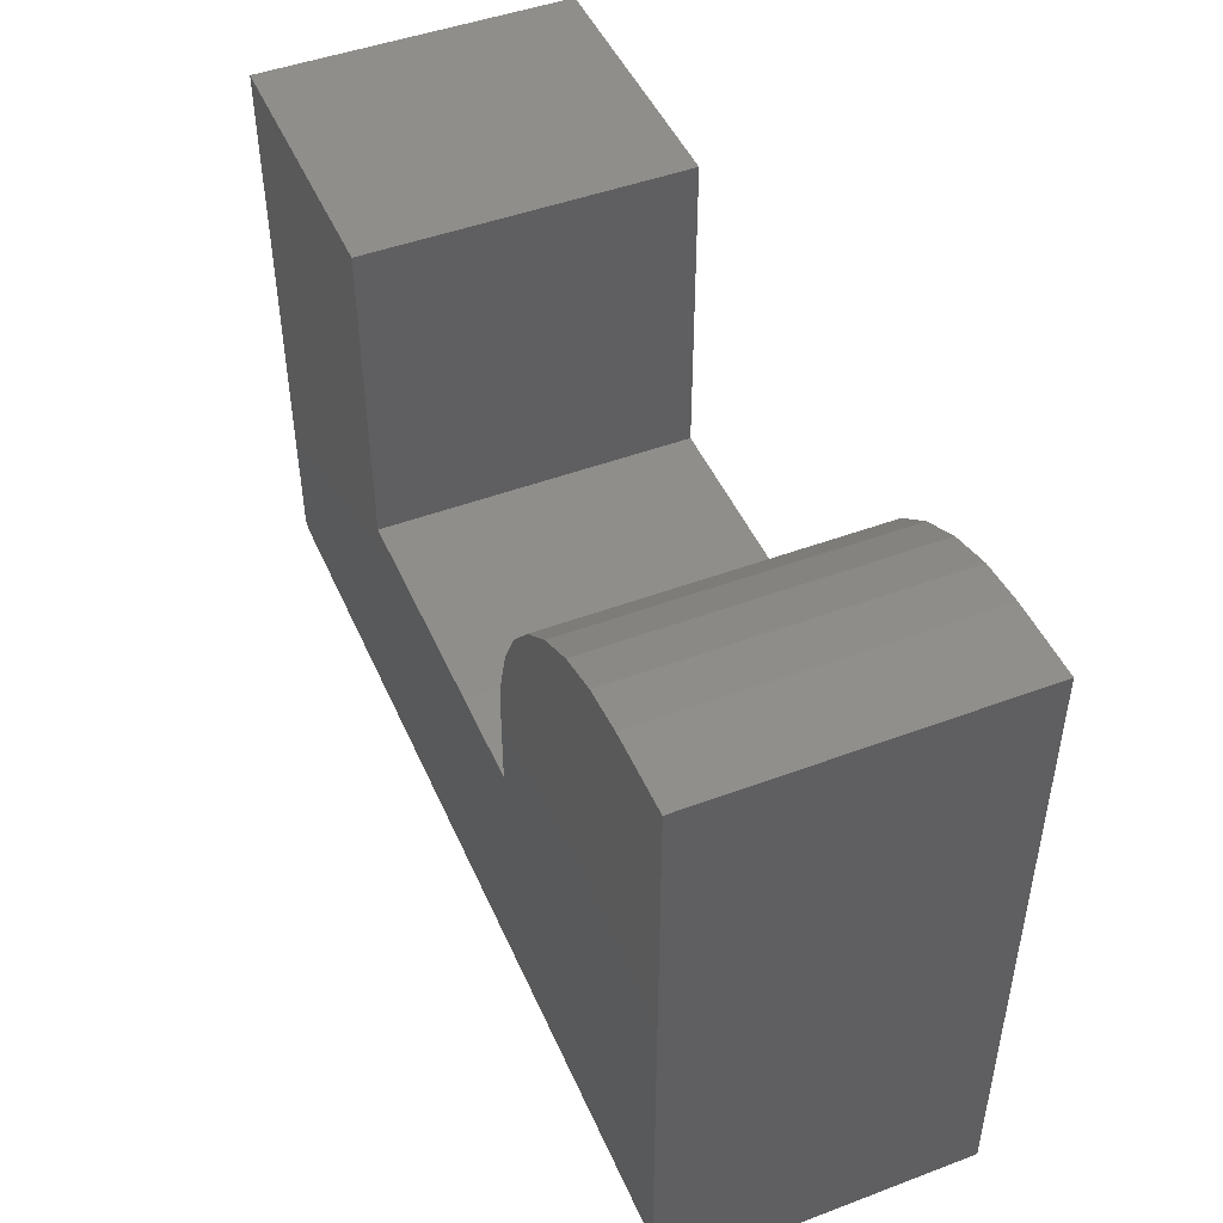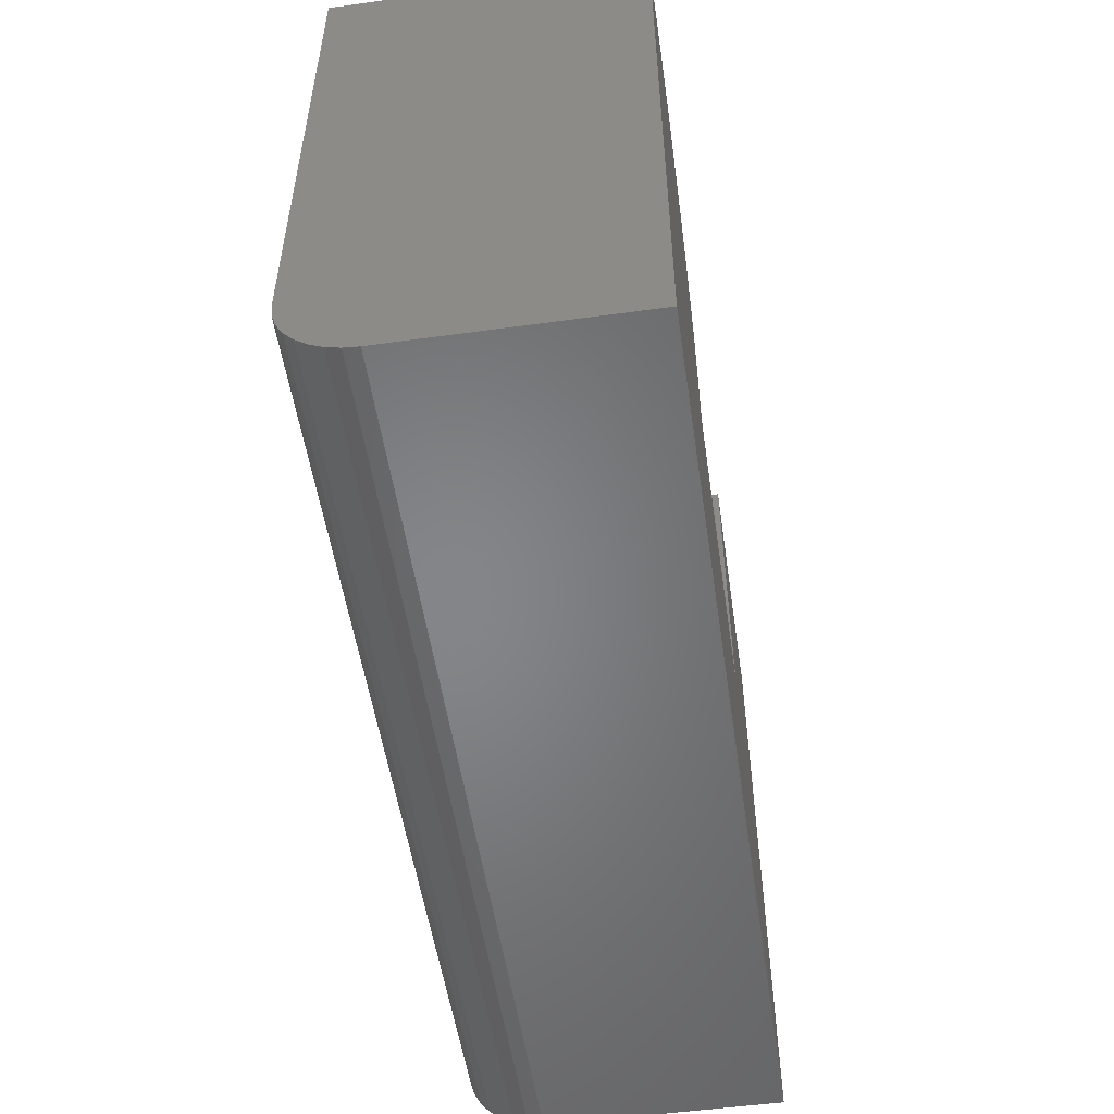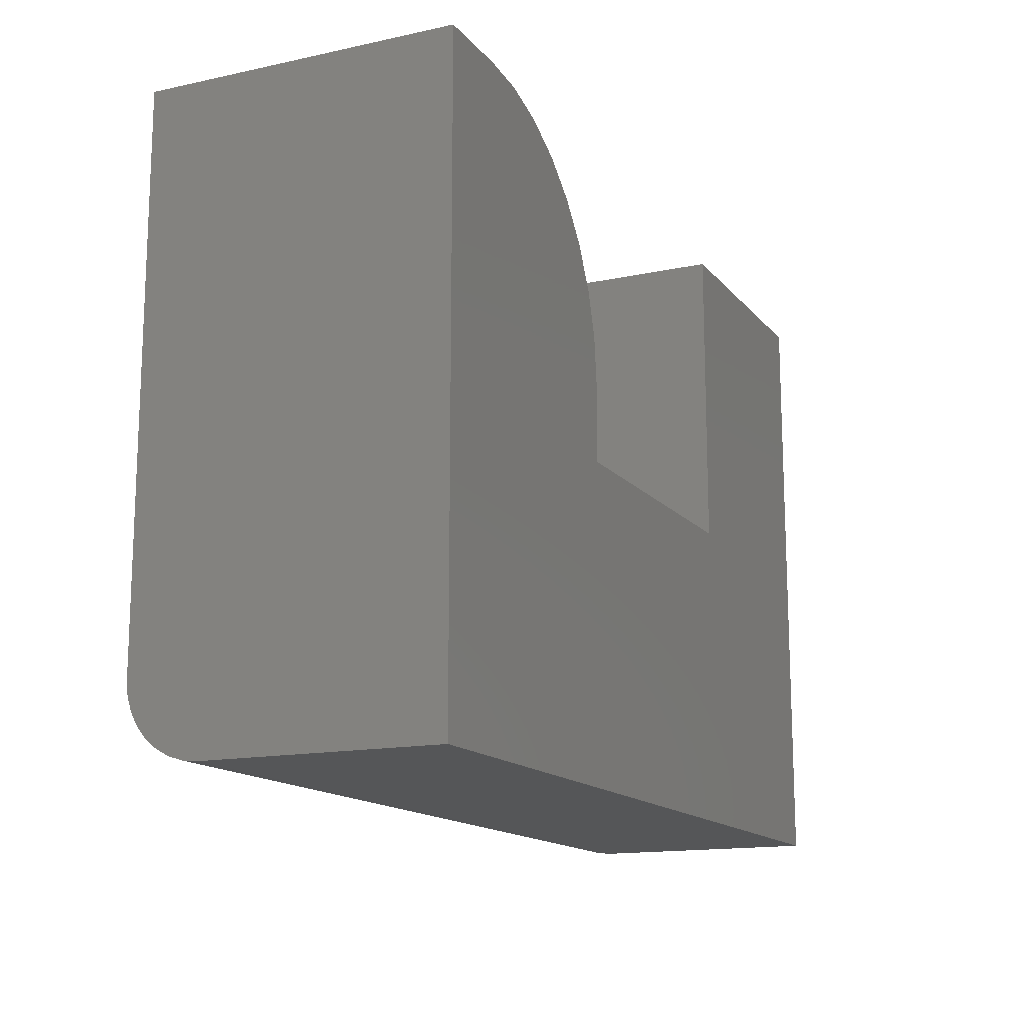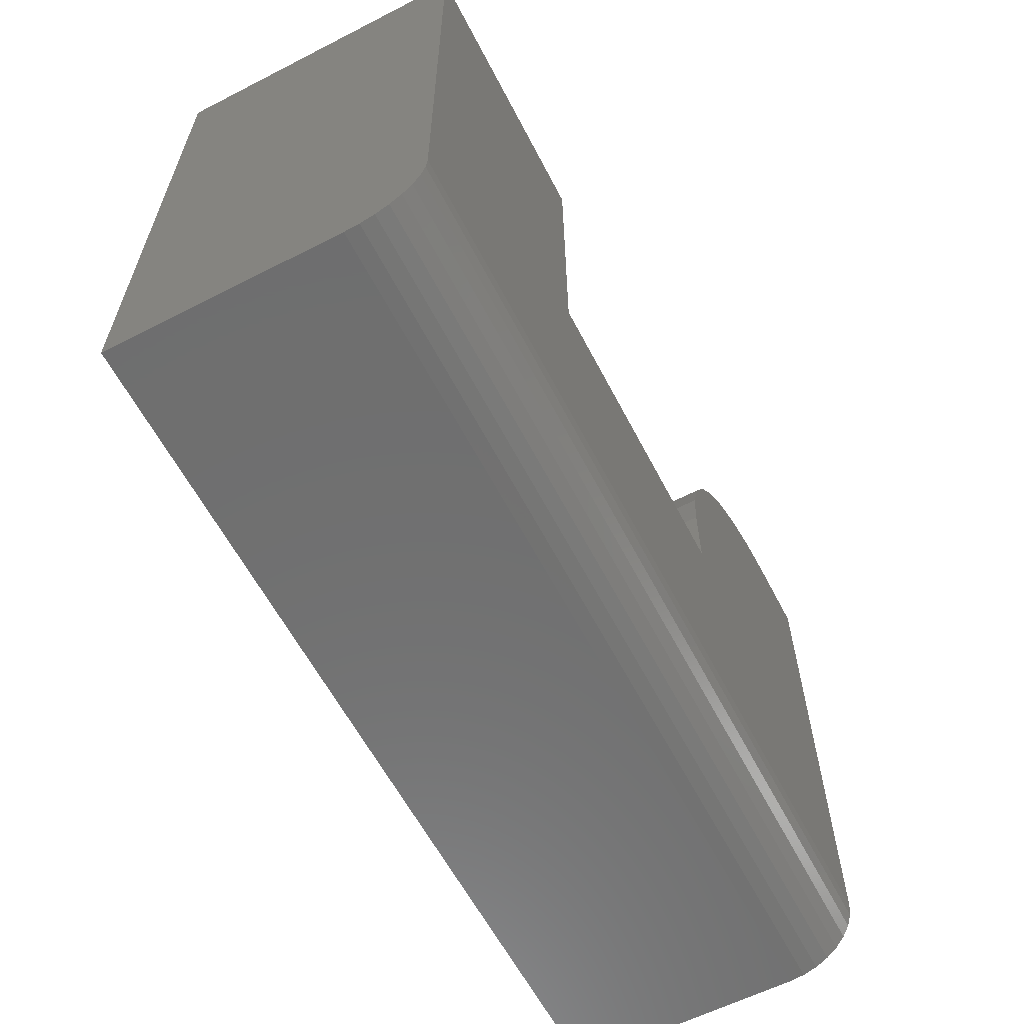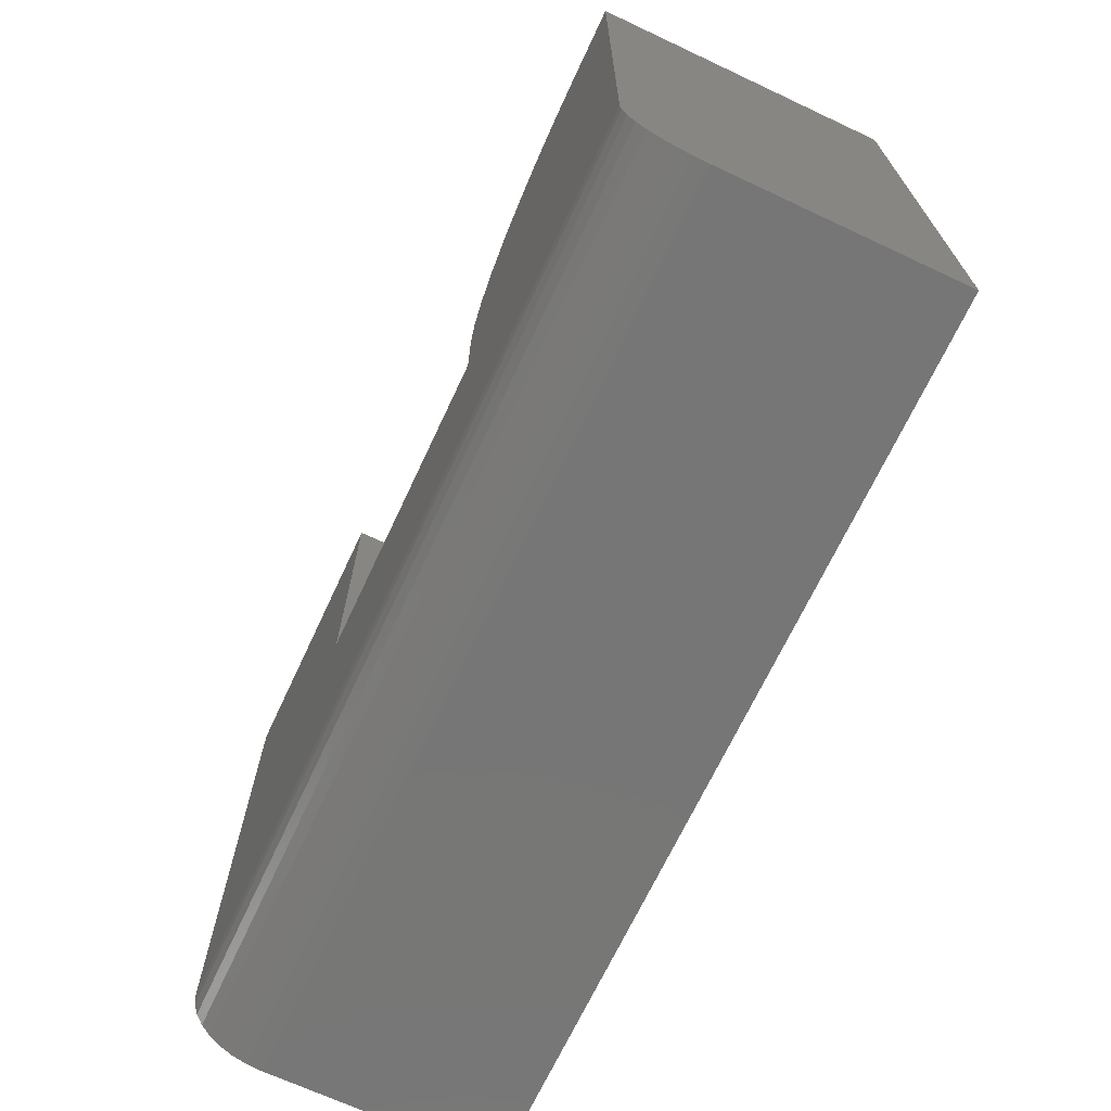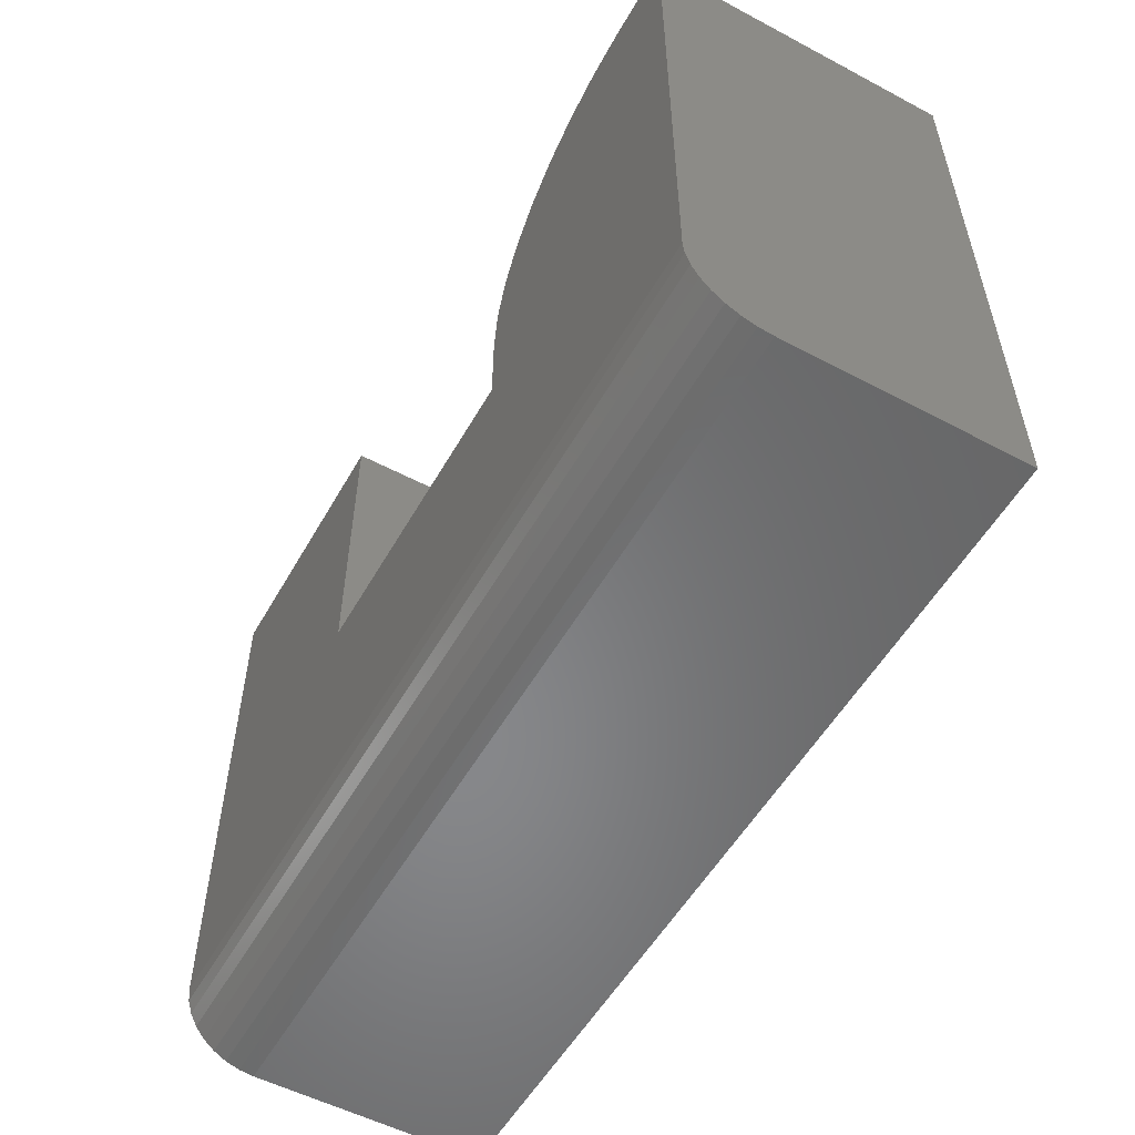
<metadata>
{"format":"stl","ext":"stl","renderer":"f3d","projection":"perspective","resolution":1024,"background":"white","views":[{"elev":47.0,"azim":-113.0,"up":"+Z"},{"elev":-52.7,"azim":-81.6,"up":"+Z"},{"elev":-14.6,"azim":-64.9,"up":"+Z"},{"elev":-60.8,"azim":117.5,"up":"+Z"},{"elev":-69.0,"azim":-115.1,"up":"+Z"},{"elev":-54.3,"azim":-119.3,"up":"+Z"}]}
</metadata>
<code>
# stl→obj: 48 verts, 92 faces
v -0.75 3.542e-33 0.5211
v -0.6848 7.24e-18 0.5211
v -0.6467 1.147e-17 0.5173
v -0.61 1.554e-17 0.5062
v -0.5763 1.929e-17 0.4881
v -0.5467 2.257e-17 0.4638
v -0.5224 2.527e-17 0.4342
v -0.5043 2.727e-17 0.4005
v -0.4932 2.851e-17 0.3638
v -0.4895 2.892e-17 0.3257
v -0.4895 2.892e-17 0.2605
v -0.75 4.249e-34 0.0625
v 3.191e-17 8.327e-17 0.5211
v 3.827e-18 8.327e-17 0.0625
v -0.2289 5.785e-17 0.5211
v -0.2289 5.785e-17 0.2605
v -0.75 -0.2578 0.5211
v -0.75 -0.2578 0
v -0.4895 -0.2578 0.2605
v -0.4895 -0.2578 0.3257
v -0.4932 -0.2578 0.3638
v -0.5043 -0.2578 0.4005
v -0.5224 -0.2578 0.4342
v -0.5467 -0.2578 0.4638
v -0.5763 -0.2578 0.4881
v -0.61 -0.2578 0.5062
v -0.6467 -0.2578 0.5173
v -0.6848 -0.2578 0.5211
v 3.191e-17 -0.2578 0.5211
v -0.2289 -0.2578 0.5211
v 0 -0.2578 -4.592e-17
v -0.2289 -0.2578 0.2605
v -0.75 -0.001201 0.05031
v -0.75 -0.004758 0.03858
v -0.75 -0.01053 0.02778
v -0.75 -0.01831 0.01831
v -0.75 -0.02778 0.01053
v -0.75 -0.03858 0.004758
v -0.75 -0.05031 0.001201
v -0.75 -0.0625 0
v 6.939e-18 -0.0625 -4.592e-17
v 5.659e-18 -0.05031 0.001201
v 4.575e-18 -0.03858 0.004758
v 3.729e-18 -0.02778 0.01053
v 3.153e-18 -0.01831 0.01831
v 2.87e-18 -0.01053 0.02778
v 2.891e-18 -0.004758 0.03858
v 3.214e-18 -0.001201 0.05031
f 1 2 3
f 1 3 4
f 1 4 5
f 1 5 6
f 1 6 7
f 1 7 8
f 1 8 9
f 1 9 10
f 1 10 11
f 1 11 12
f 13 14 15
f 15 14 16
f 14 12 16
f 16 12 11
f 17 18 19
f 17 19 20
f 17 20 21
f 17 21 22
f 17 22 23
f 17 23 24
f 17 24 25
f 17 25 26
f 17 26 27
f 17 27 28
f 29 30 31
f 31 30 32
f 31 32 18
f 18 32 19
f 28 2 17
f 17 2 1
f 19 11 20
f 20 11 10
f 2 28 3
f 3 28 27
f 3 27 4
f 4 27 26
f 4 26 5
f 5 26 25
f 5 25 6
f 6 25 24
f 6 24 7
f 7 24 23
f 7 23 8
f 8 23 22
f 8 22 9
f 9 22 21
f 9 21 10
f 10 21 20
f 18 17 1
f 18 1 12
f 18 12 33
f 18 33 34
f 18 34 35
f 18 35 36
f 18 36 37
f 18 37 38
f 18 38 39
f 18 39 40
f 41 42 31
f 14 13 29
f 14 29 31
f 14 31 42
f 14 42 43
f 14 43 44
f 14 44 45
f 14 45 46
f 14 46 47
f 14 47 48
f 18 40 31
f 31 40 41
f 12 14 33
f 33 14 48
f 33 48 34
f 34 48 47
f 34 47 35
f 35 47 46
f 35 46 36
f 36 46 45
f 36 45 37
f 37 45 44
f 37 44 38
f 38 44 43
f 38 43 39
f 39 43 42
f 39 42 40
f 40 42 41
f 32 16 19
f 19 16 11
f 30 15 32
f 32 15 16
f 29 13 30
f 30 13 15

</code>
